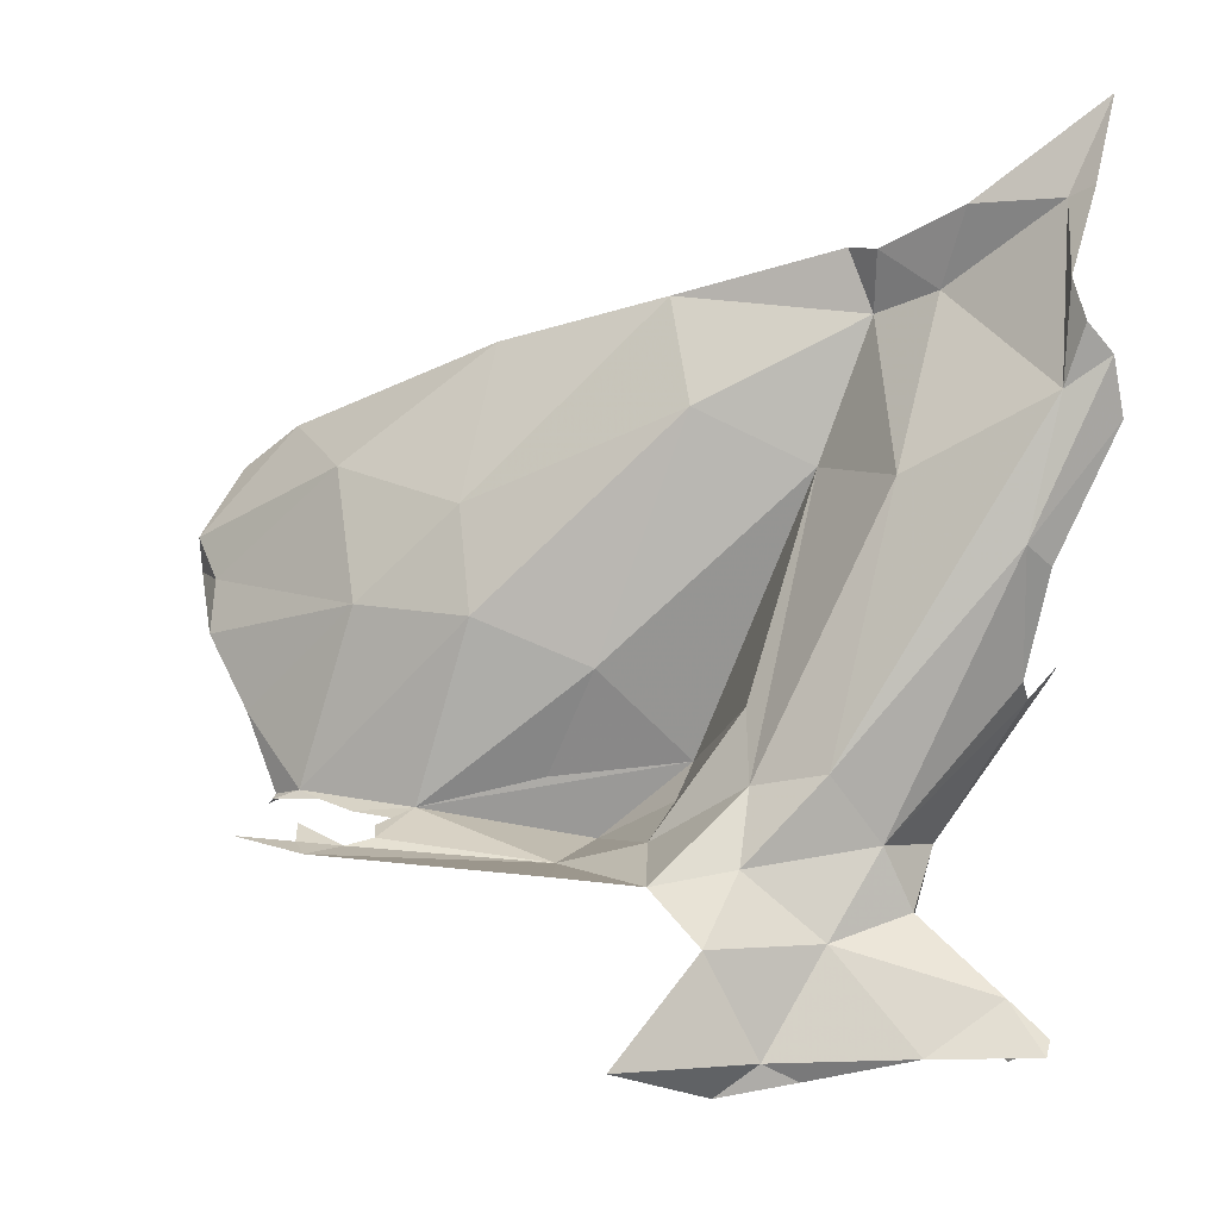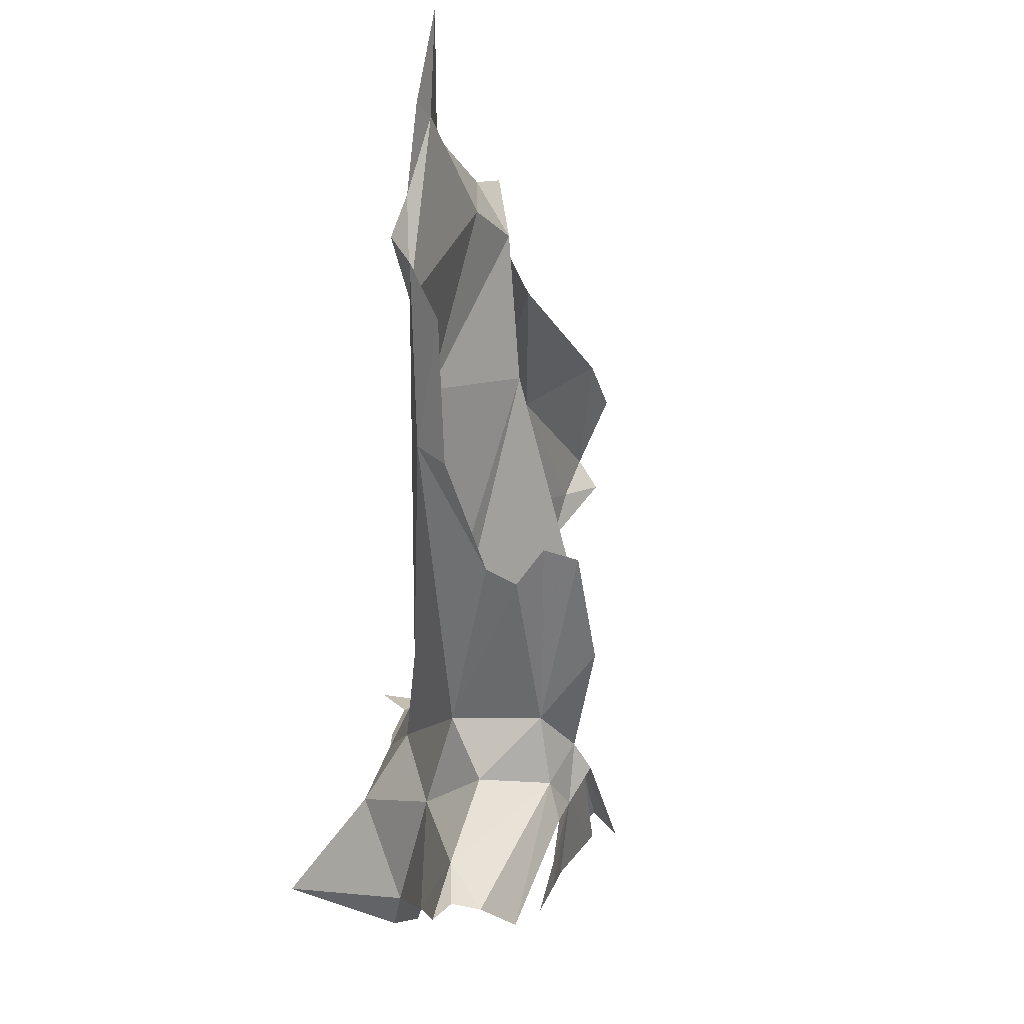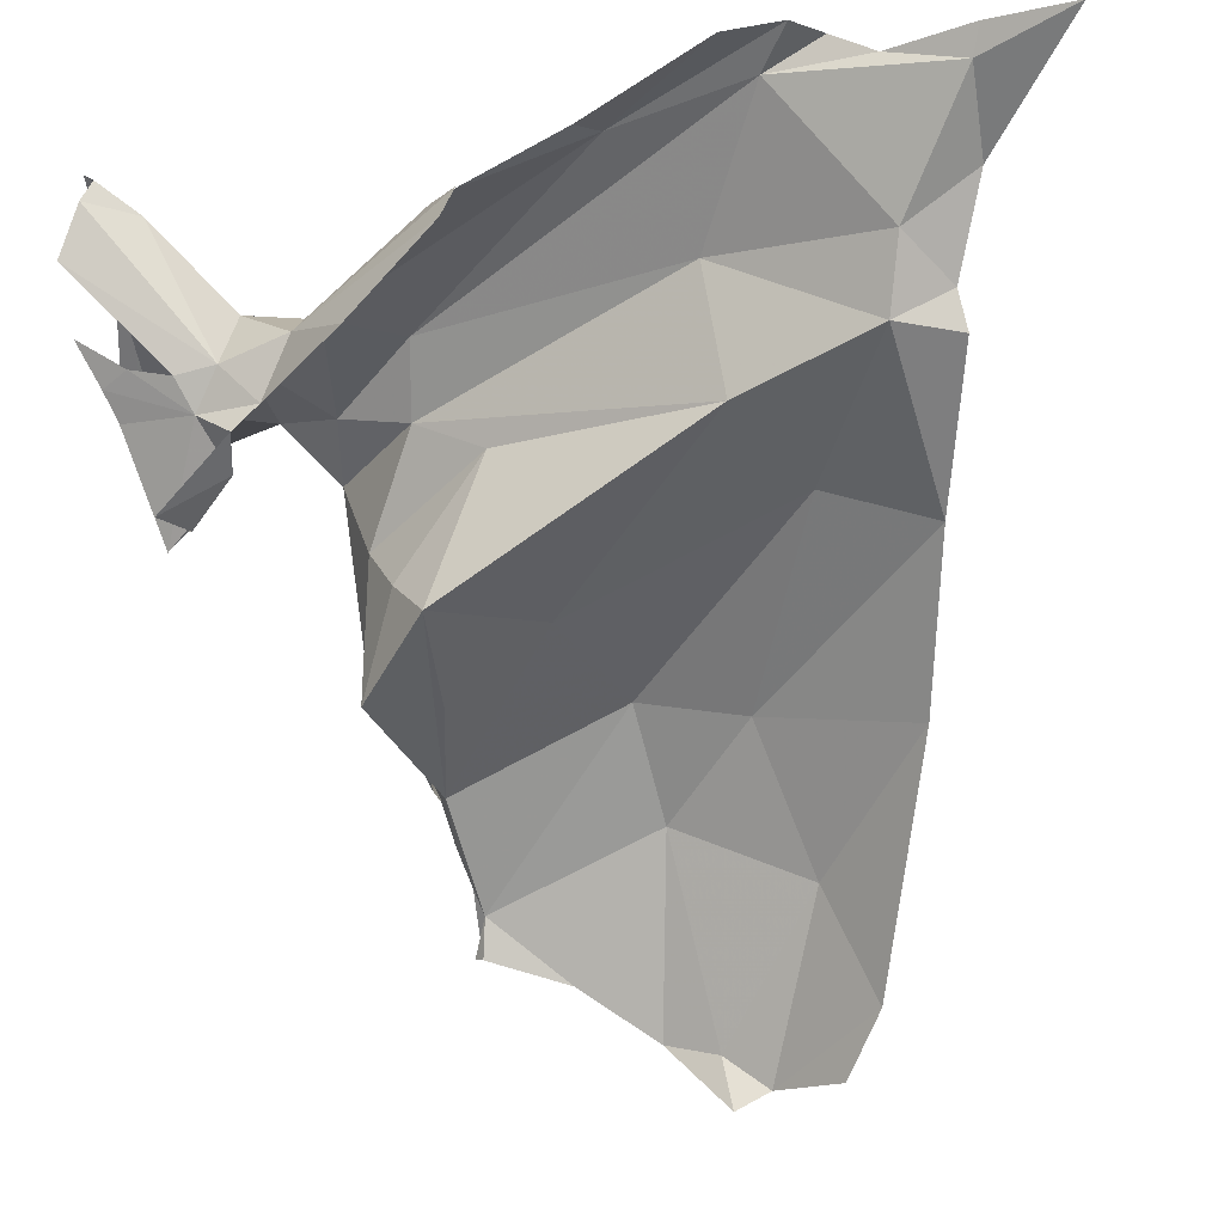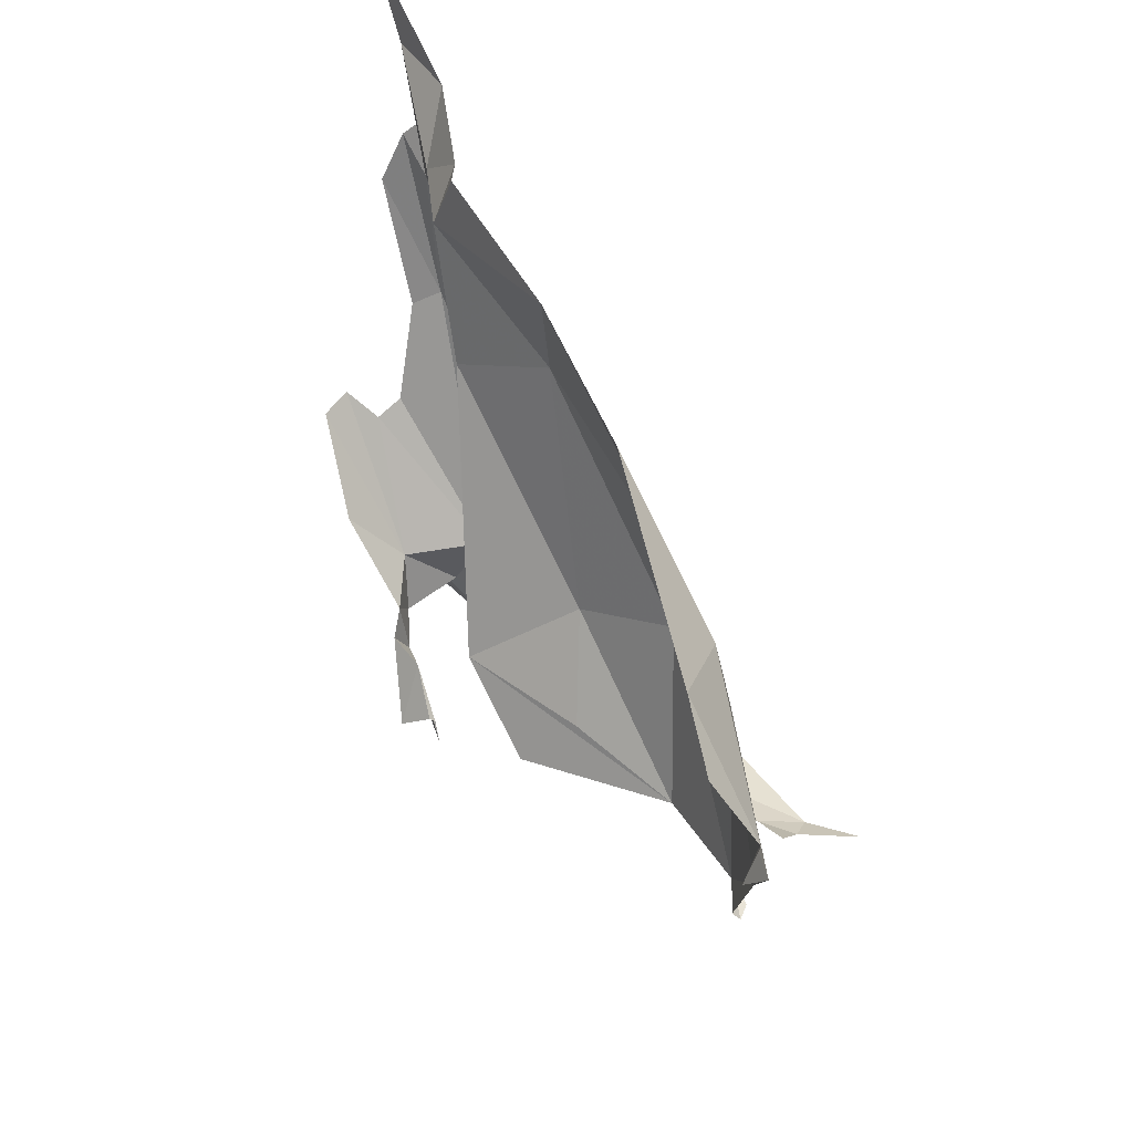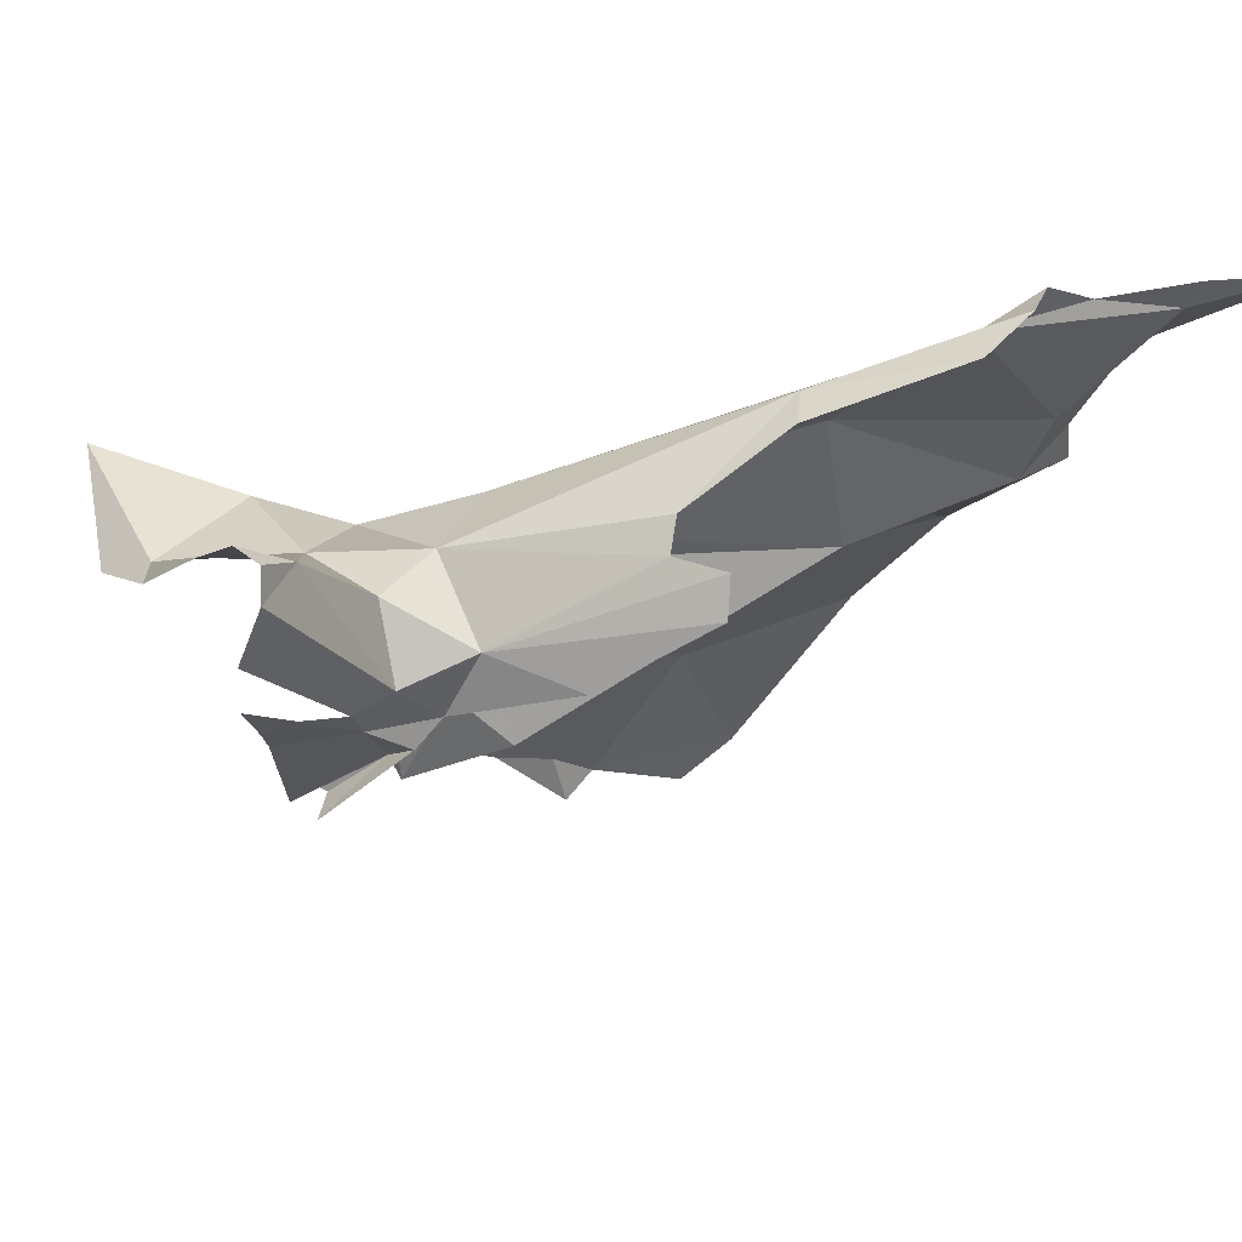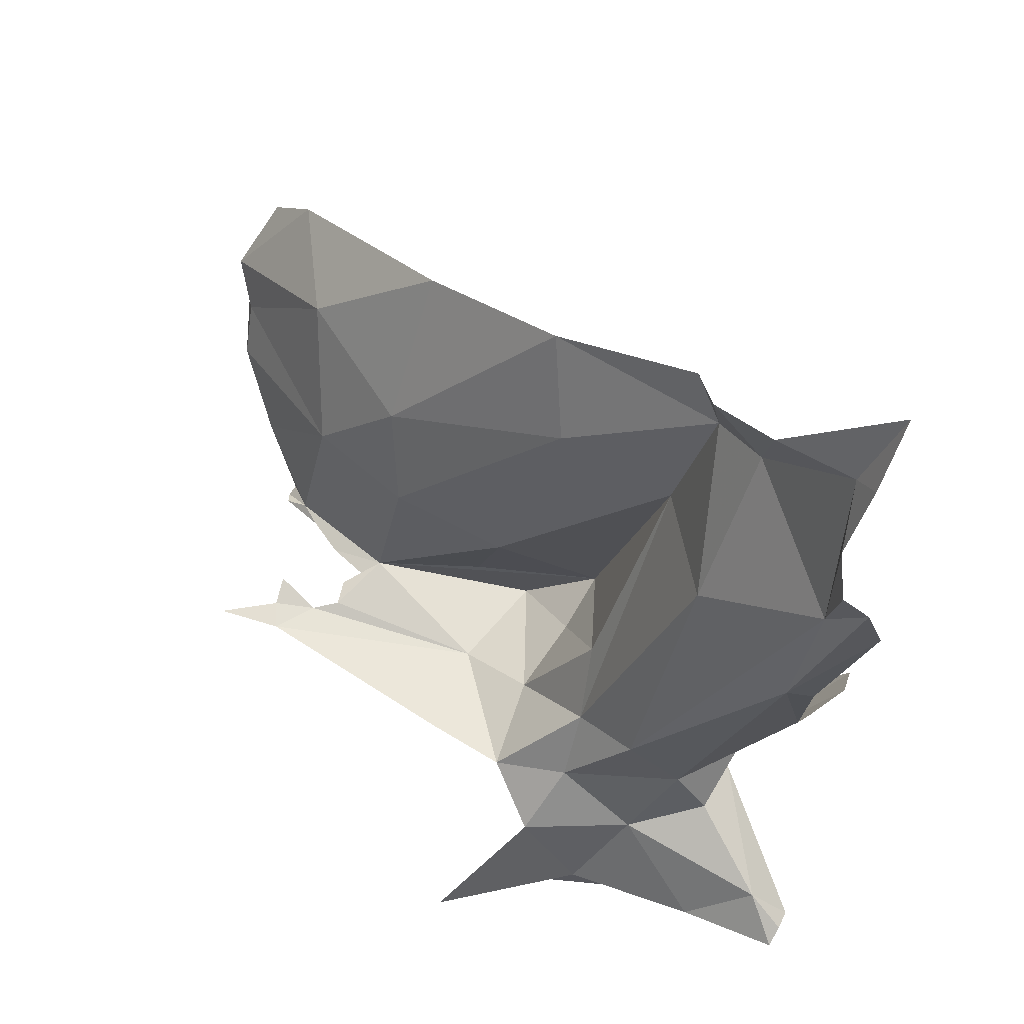
<metadata>
{"format":"obj","ext":"obj","renderer":"f3d","projection":"perspective","resolution":1024,"background":"white","views":[{"elev":-4.6,"azim":-28.0,"up":"+Y"},{"elev":-3.0,"azim":46.3,"up":"+Y"},{"elev":-16.0,"azim":102.1,"up":"+Z"},{"elev":44.9,"azim":-165.9,"up":"+Y"},{"elev":35.2,"azim":65.7,"up":"+Z"},{"elev":44.2,"azim":-8.6,"up":"+Y"}]}
</metadata>
<code>
v 2.735 0.3557 1.69
v 2.69 0.3844 1.619
v 2.721 0.5772 1.617
v 2.754 0.6385 1.724
v 2.765 0.5375 1.699
v 2.767 0.4266 1.722
v 2.791 0.3035 1.797
v 2.75 0.6734 1.561
v 2.655 0.649 1.49
v 2.684 0.4767 1.393
v 2.575 0.518 1.391
v 2.59 0.5328 1.384
v 2.748 0.7409 1.624
v 2.55 0.4611 1.35
v 3.005 1.258 1.993
v 2.775 0.8167 1.78
v 3.045 1.233 1.907
v 2.929 0.9838 1.727
v 2.909 1.171 1.998
v 2.644 0.6495 1.883
v 2.273 0.9575 1.725
v 2.395 0.9837 1.897
v 2.544 1.709 1.973
v 2.844 1.479 2.191
v 2.757 1.529 2.208
v 2.854 1.211 2.055
v 2.549 0.8126 1.896
v 2.812 1.897 2.284
v 2.903 1.975 2.364
v 2.407 0.5767 1.863
v 2.535 1.768 1.628
v 2.406 1.031 1.219
v 2.32 1.156 1.631
v 2.962 1.829 2.321
v 2.218 0.7547 1.77
v 2.879 0.337 2.097
v 2.865 0.2853 1.96
v 1.381 0.7908 1.049
v 1.989 0.7672 1.242
v 1.509 0.8113 1.004
v 1.59 0.8318 1.011
v 2.764 0.4488 2.096
v 2.087 0.5664 1.816
v 2.245 0.2943 1.819
v 2.021 0.7127 1.663
v 1.39 0.8224 0.9739
v 1.213 0.8368 0.9968
v 2.148 0.2102 1.755
v 1.806 0.2904 1.861
v 2.57 0.3071 2.028
v 2.805 0.3129 2.196
v 1.421 0.8699 0.9105
v 1.844 0.7356 1.504
v 2.841 0.3535 2.163
v 2.344 0.2473 1.838
v 1.616 0.8641 0.9534
v 1.74 0.9102 0.9267
v 1.679 0.8807 0.9388
v 1.601 0.9004 0.8353
v 2.583 2.295 1.837
v 2.563 2.316 1.734
v 2.625 2.148 1.755
v 2.232 2.218 1.407
v 2.857 2.37 2.253
v 2.949 2.622 2.322
v 2.687 2.371 2.079
v 2.141 0.8194 1.448
v 2.21 0.8298 1.049
v 2.297 0.9255 1.316
v 2.886 2.391 2.327
v 2.235 1.919 1.504
v 1.587 1.438 0.8642
v 1.607 1.821 0.7021
v 1.409 1.54 0.316
v 2.827 2.049 2.361
v 2.826 2.165 2.306
v 1.474 0.9222 0.5685
v 1.467 0.9336 0.6124
v 1.52 0.9579 0.6686
v 1.391 1.664 0.227
v 1.548 0.9334 0.7352
v 1.795 1.396 1.133
v 1.789 1.69 1.084
v 1.435 1.171 0.496
v 1.497 0.9488 0.5607
v 1.381 1.386 0.3497
v 2.698 2.183 1.943
v 1.616 1.97 0.3912
v 1.525 1.866 0.2246
v 1.934 2.136 1.009
v 1.421 1.572 0.1739
v 2.09 1.263 1.263
v 2.05 0.9899 1.071
f 1 2 3
f 4 5 3
f 3 5 6
f 1 6 7
f 8 9 10
f 6 1 3
f 9 11 12
f 3 9 8
f 13 3 8
f 11 9 14
f 3 13 4
f 9 3 14
f 3 2 14
f 12 10 9
f 15 16 17
f 16 18 17
f 15 19 16
f 16 20 4
f 18 16 13
f 16 4 13
f 21 22 23
f 24 25 26
f 22 27 25
f 16 19 27
f 23 22 28
f 28 22 25
f 28 25 29
f 20 16 27
f 20 27 30
f 23 31 21
f 26 25 27
f 19 26 27
f 31 32 33
f 29 25 34
f 34 25 24
f 21 35 22
f 33 21 31
f 36 37 4
f 38 39 40
f 41 40 39
f 36 4 42
f 37 5 4
f 22 35 27
f 35 30 27
f 30 43 44
f 35 45 43
f 38 40 46
f 38 46 47
f 48 44 49
f 44 43 49
f 4 20 42
f 42 50 51
f 21 45 35
f 52 46 40
f 39 38 53
f 35 43 30
f 51 54 42
f 30 42 20
f 36 42 54
f 30 44 50
f 42 30 50
f 50 44 55
f 44 48 55
f 56 57 58
f 59 58 57
f 60 61 62
f 61 63 62
f 64 65 66
f 67 68 39
f 32 69 33
f 64 70 65
f 57 56 41
f 67 39 45
f 63 71 62
f 57 68 32
f 72 73 74
f 57 41 39
f 29 75 28
f 57 39 68
f 45 39 53
f 67 69 68
f 45 21 67
f 32 68 69
f 67 21 33
f 31 23 62
f 76 64 28
f 77 78 79
f 74 73 80
f 33 69 67
f 78 81 79
f 71 31 62
f 82 83 72
f 79 84 85
f 77 79 85
f 86 84 72
f 60 87 66
f 70 64 76
f 60 62 87
f 72 74 86
f 84 79 72
f 75 76 28
f 59 79 81
f 57 79 59
f 88 89 80
f 72 79 82
f 64 87 28
f 90 88 73
f 91 74 80
f 87 23 28
f 87 62 23
f 91 86 74
f 64 66 87
f 88 80 73
f 31 71 92
f 31 92 32
f 82 92 71
f 83 82 71
f 83 71 63
f 90 73 83
f 63 90 83
f 72 83 73
f 32 93 57
f 82 57 92
f 93 92 57
f 79 57 82
f 32 92 93

</code>
